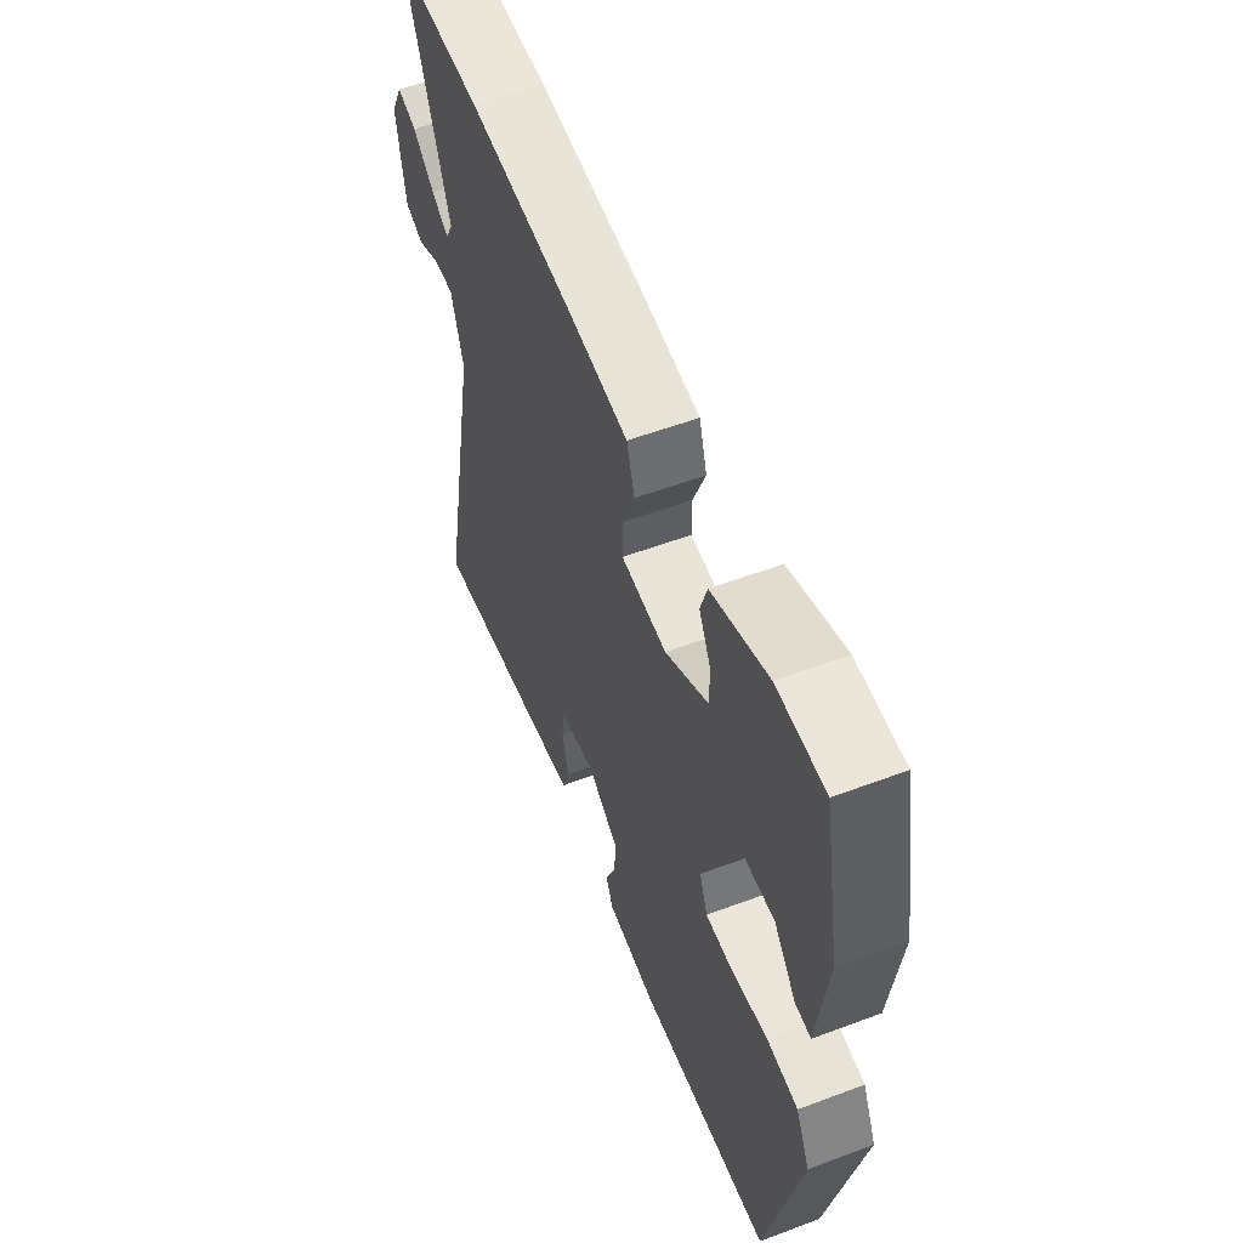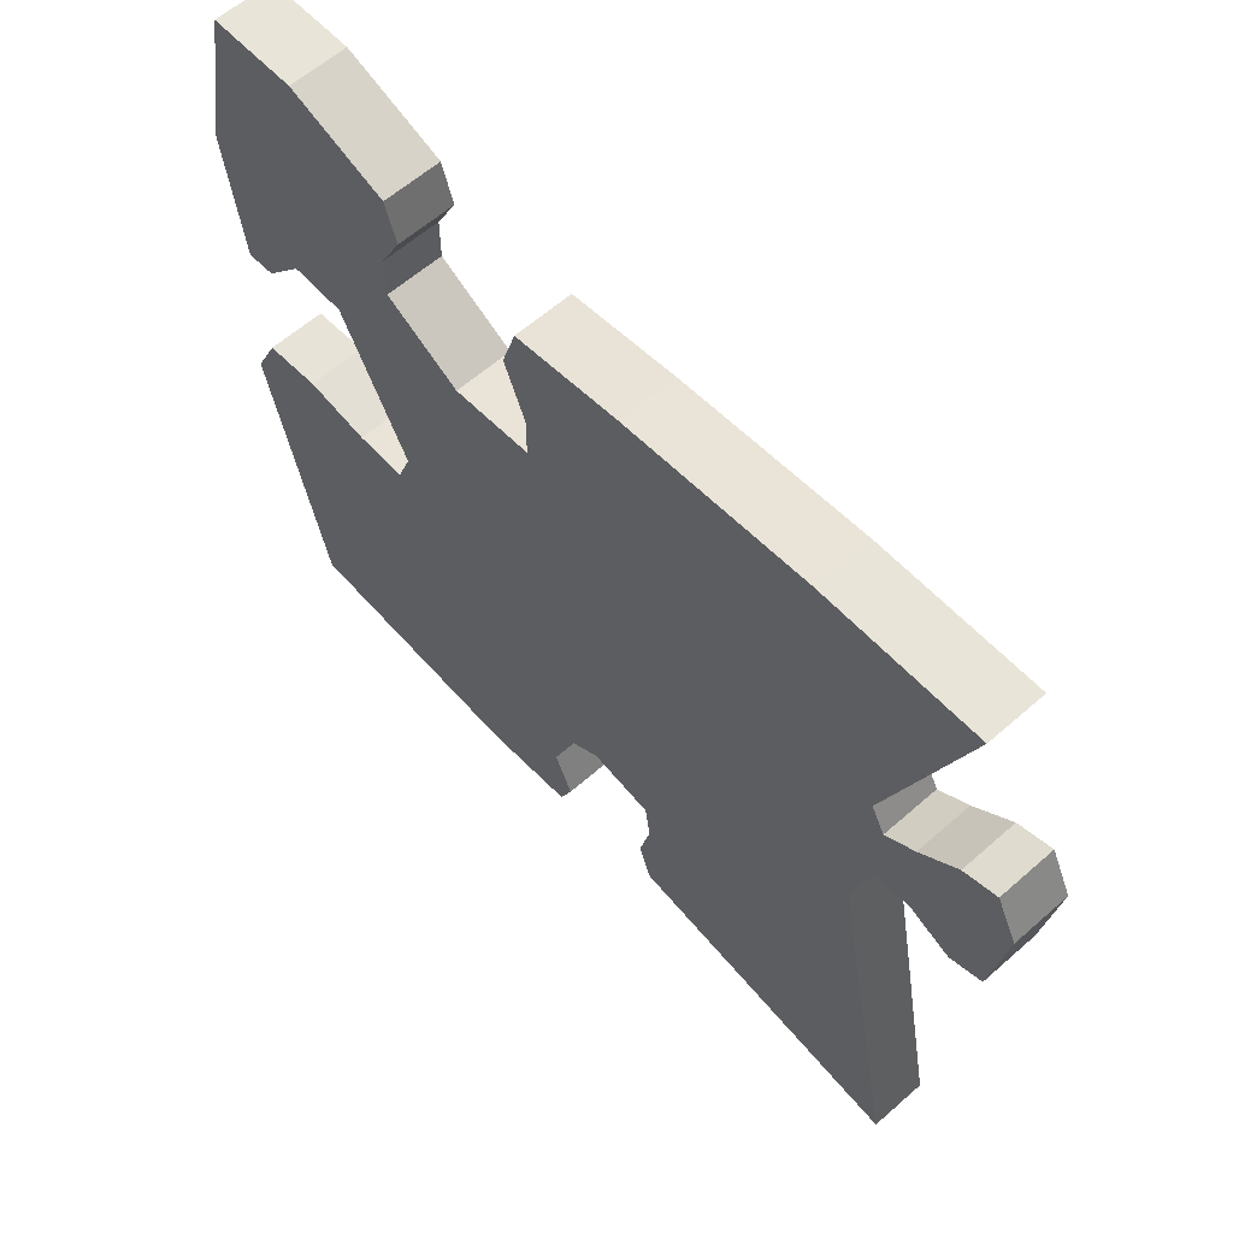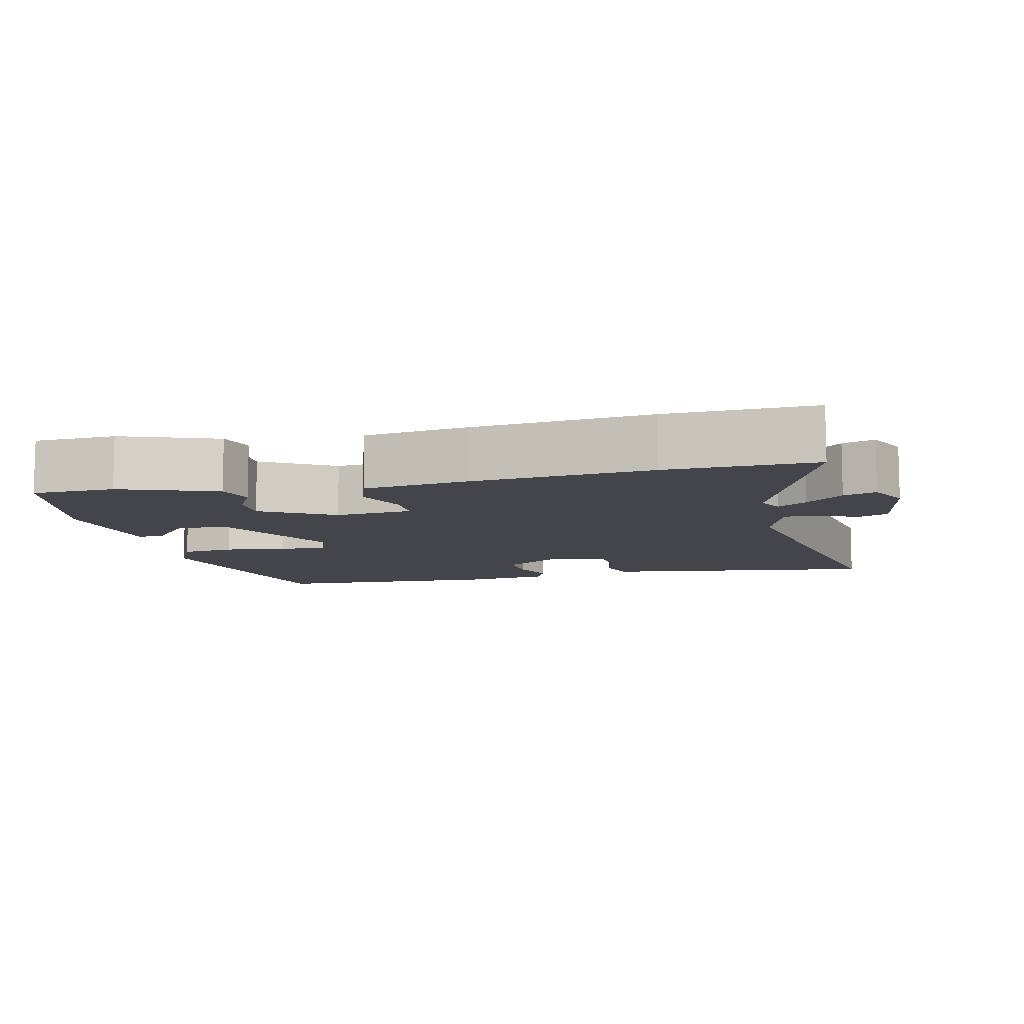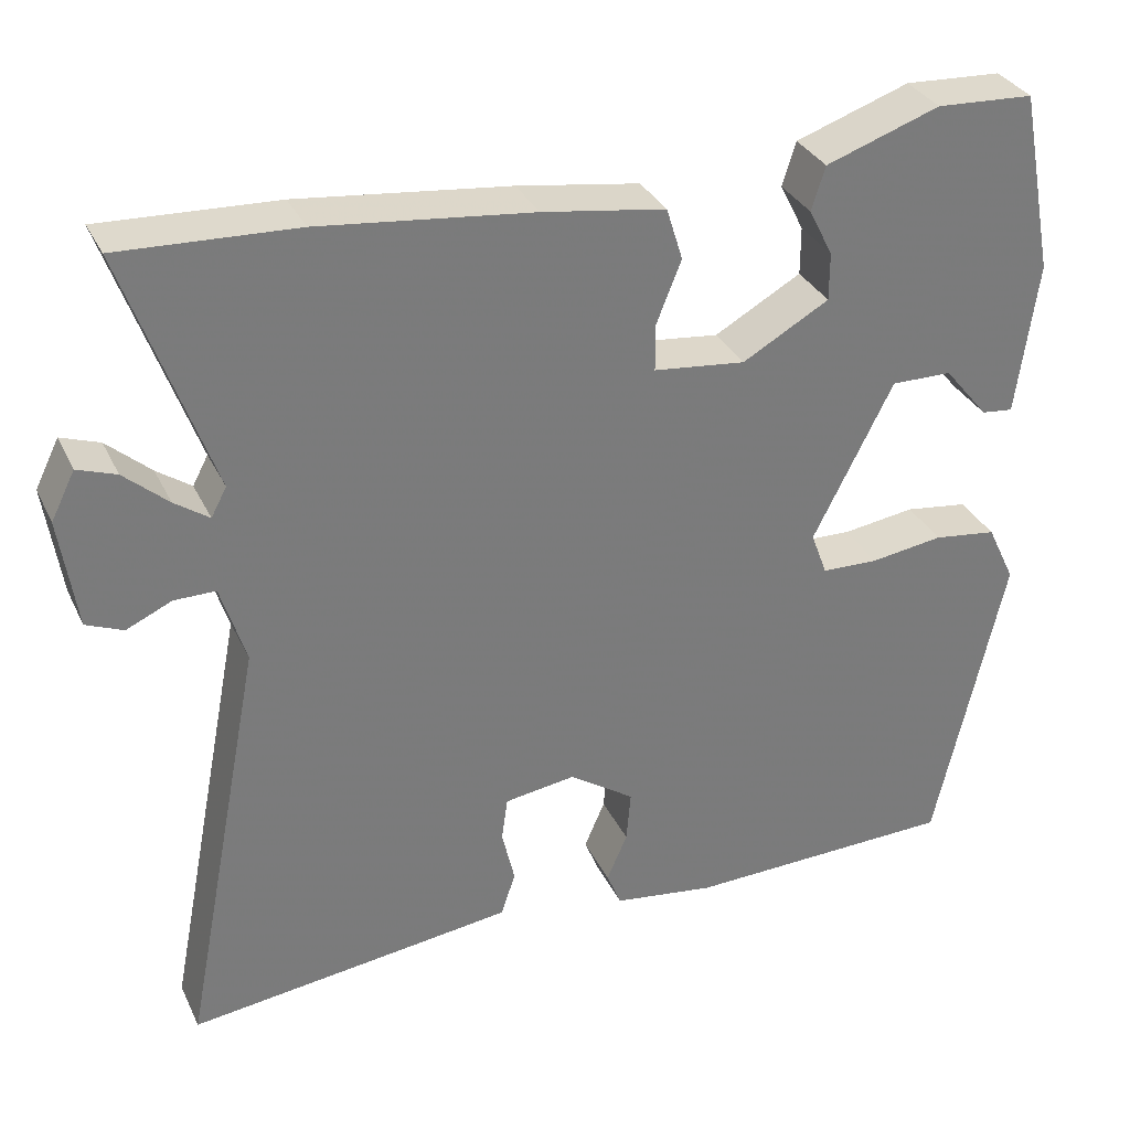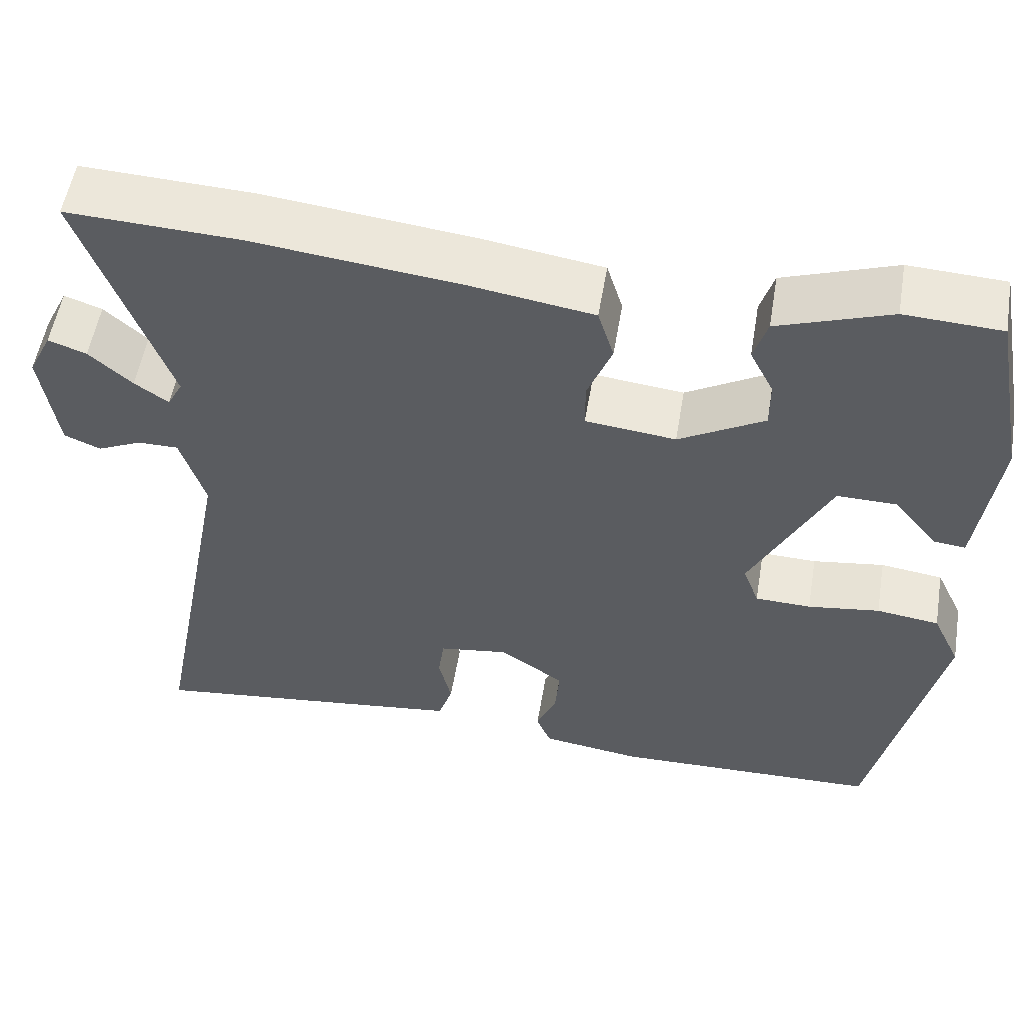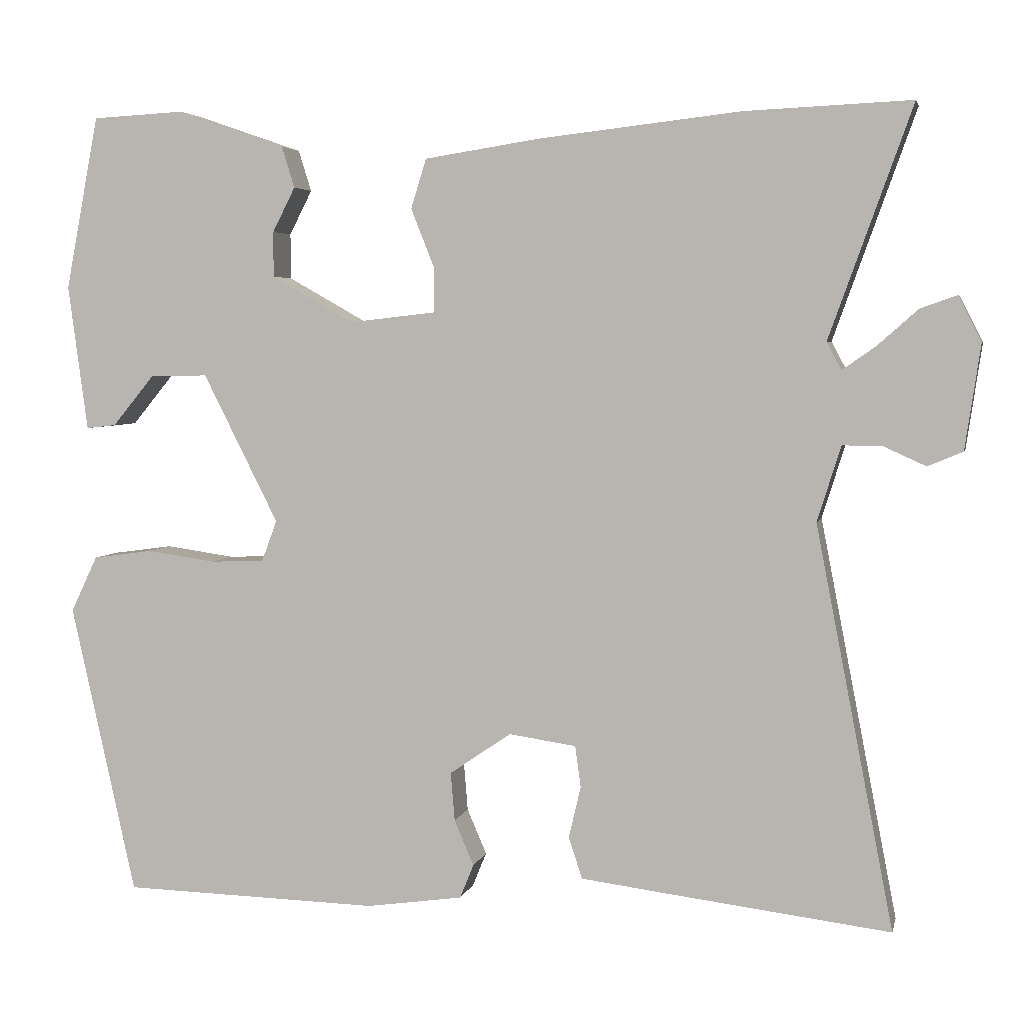
<metadata>
{"format":"obj","ext":"obj","renderer":"f3d","projection":"perspective","resolution":1024,"background":"white","views":[{"elev":55.5,"azim":-111.6,"up":"+Z"},{"elev":61.2,"azim":48.2,"up":"+Z"},{"elev":-9.2,"azim":12.3,"up":"+Y"},{"elev":32.6,"azim":157.5,"up":"+Z"},{"elev":54.3,"azim":-170.5,"up":"+Z"},{"elev":4.2,"azim":12.5,"up":"+Z"}]}
</metadata>
<code>
v -0.44 0.07 0.503
v -0.326 0.07 0.509
v -0.193 0.07 0.463
v -0.177 0.07 0.412
v -0.205 0.07 0.357
v -0.205 0.07 0.301
v -0.104 0.07 0.244
v 0.003 0.07 0.256
v 0.003 0.07 0.311
v -0.026 0.07 0.384
v -0.007 0.07 0.445
v 0.136 0.07 0.467
v 0.384 0.07 0.495
v 0.589 0.07 0.504
v 0.487 0.07 0.22
v 0.505 0.07 0.186
v 0.545 0.07 0.214
v 0.596 0.07 0.259
v 0.641 0.07 0.275
v 0.669 0.07 0.219
v 0.65 0.07 0.09
v 0.607 0.07 0.072
v 0.554 0.07 0.096
v 0.506 0.07 0.096
v 0.477 0.07 0.003
v 0.573 0.07 -0.493
v 0.294 0.07 -0.459
v 0.191 0.07 -0.446
v 0.174 0.07 -0.395
v 0.189 0.07 -0.331
v 0.182 0.07 -0.28
v 0.099 0.07 -0.268
v 0.023 0.07 -0.32
v 0.028 0.07 -0.38
v 0.052 0.07 -0.436
v 0.035 0.07 -0.478
v -0.084 0.07 -0.495
v -0.401 0.07 -0.487
v -0.481 0.07 -0.127
v -0.448 0.07 -0.058
v -0.374 0.07 -0.048
v -0.289 0.07 -0.06
v -0.223 0.07 -0.058
v -0.204 0.07 -0.007
v -0.297 0.07 0.177
v -0.368 0.07 0.176
v -0.42 0.07 0.113
v -0.457 0.07 0.109
v -0.481 0.07 0.289
v -0.44 0 0.503
v -0.326 0 0.509
v -0.193 0 0.463
v -0.177 0 0.412
v -0.205 0 0.357
v -0.205 0 0.301
v -0.104 0 0.244
v 0.003 0 0.256
v 0.003 0 0.311
v -0.026 0 0.384
v -0.007 0 0.445
v 0.136 0 0.467
v 0.384 0 0.495
v 0.589 0 0.504
v 0.487 0 0.22
v 0.505 0 0.186
v 0.545 0 0.214
v 0.596 0 0.259
v 0.641 0 0.275
v 0.669 0 0.219
v 0.65 0 0.09
v 0.607 0 0.072
v 0.554 0 0.096
v 0.506 0 0.096
v 0.477 0 0.003
v 0.573 0 -0.493
v 0.294 0 -0.459
v 0.191 0 -0.446
v 0.174 0 -0.395
v 0.189 0 -0.331
v 0.182 0 -0.28
v 0.099 0 -0.268
v 0.023 0 -0.32
v 0.028 0 -0.38
v 0.052 0 -0.436
v 0.035 0 -0.478
v -0.084 0 -0.495
v -0.401 0 -0.487
v -0.481 0 -0.127
v -0.448 0 -0.058
v -0.374 0 -0.048
v -0.289 0 -0.06
v -0.223 0 -0.058
v -0.204 0 -0.007
v -0.297 0 0.177
v -0.368 0 0.176
v -0.42 0 0.113
v -0.457 0 0.109
v -0.481 0 0.289
f 46 47 48 49
f 45 46 49 1
f 44 45 1 2
f 39 40 41 42
f 39 42 43
f 38 39 43
f 37 38 43
f 34 35 36 37
f 33 34 37 43
f 32 33 43 44
f 27 28 29 30
f 25 26 27 30
f 24 25 30 31
f 20 21 22 23
f 20 23 24
f 17 18 19 20
f 16 17 20 24
f 15 16 24 31
f 9 10 11 12
f 8 9 12 13
f 2 3 4 5
f 2 5 6
f 44 2 6
f 32 44 6 7
f 31 32 7 8
f 14 15 31
f 8 13 14 31
f 98 97 96 95
f 50 98 95 94
f 51 50 94 93
f 91 90 89 88
f 92 91 88
f 92 88 87
f 92 87 86
f 86 85 84 83
f 92 86 83 82
f 93 92 82 81
f 79 78 77 76
f 79 76 75 74
f 80 79 74 73
f 72 71 70 69
f 73 72 69
f 69 68 67 66
f 73 69 66 65
f 80 73 65 64
f 61 60 59 58
f 62 61 58 57
f 54 53 52 51
f 55 54 51
f 55 51 93
f 56 55 93 81
f 57 56 81 80
f 80 64 63
f 80 63 62 57
f 1 50 51 2
f 2 51 52 3
f 3 52 53 4
f 4 53 54 5
f 5 54 55 6
f 6 55 56 7
f 7 56 57 8
f 8 57 58 9
f 9 58 59 10
f 10 59 60 11
f 11 60 61 12
f 12 61 62 13
f 13 62 63 14
f 14 63 64 15
f 15 64 65 16
f 16 65 66 17
f 17 66 67 18
f 18 67 68 19
f 19 68 69 20
f 20 69 70 21
f 21 70 71 22
f 22 71 72 23
f 23 72 73 24
f 24 73 74 25
f 25 74 75 26
f 26 75 76 27
f 27 76 77 28
f 28 77 78 29
f 29 78 79 30
f 30 79 80 31
f 31 80 81 32
f 32 81 82 33
f 33 82 83 34
f 34 83 84 35
f 35 84 85 36
f 36 85 86 37
f 37 86 87 38
f 38 87 88 39
f 39 88 89 40
f 40 89 90 41
f 41 90 91 42
f 42 91 92 43
f 43 92 93 44
f 44 93 94 45
f 45 94 95 46
f 46 95 96 47
f 47 96 97 48
f 48 97 98 49
f 49 98 50 1

</code>
